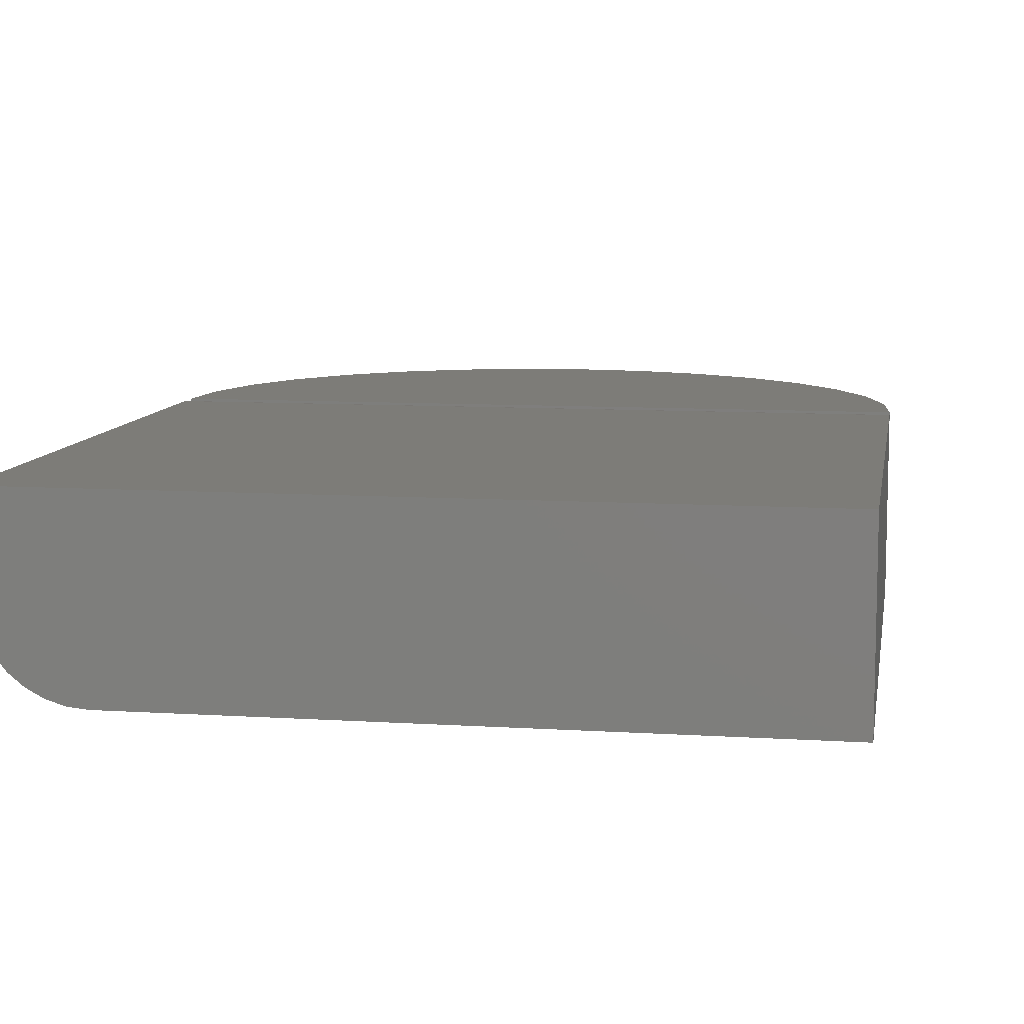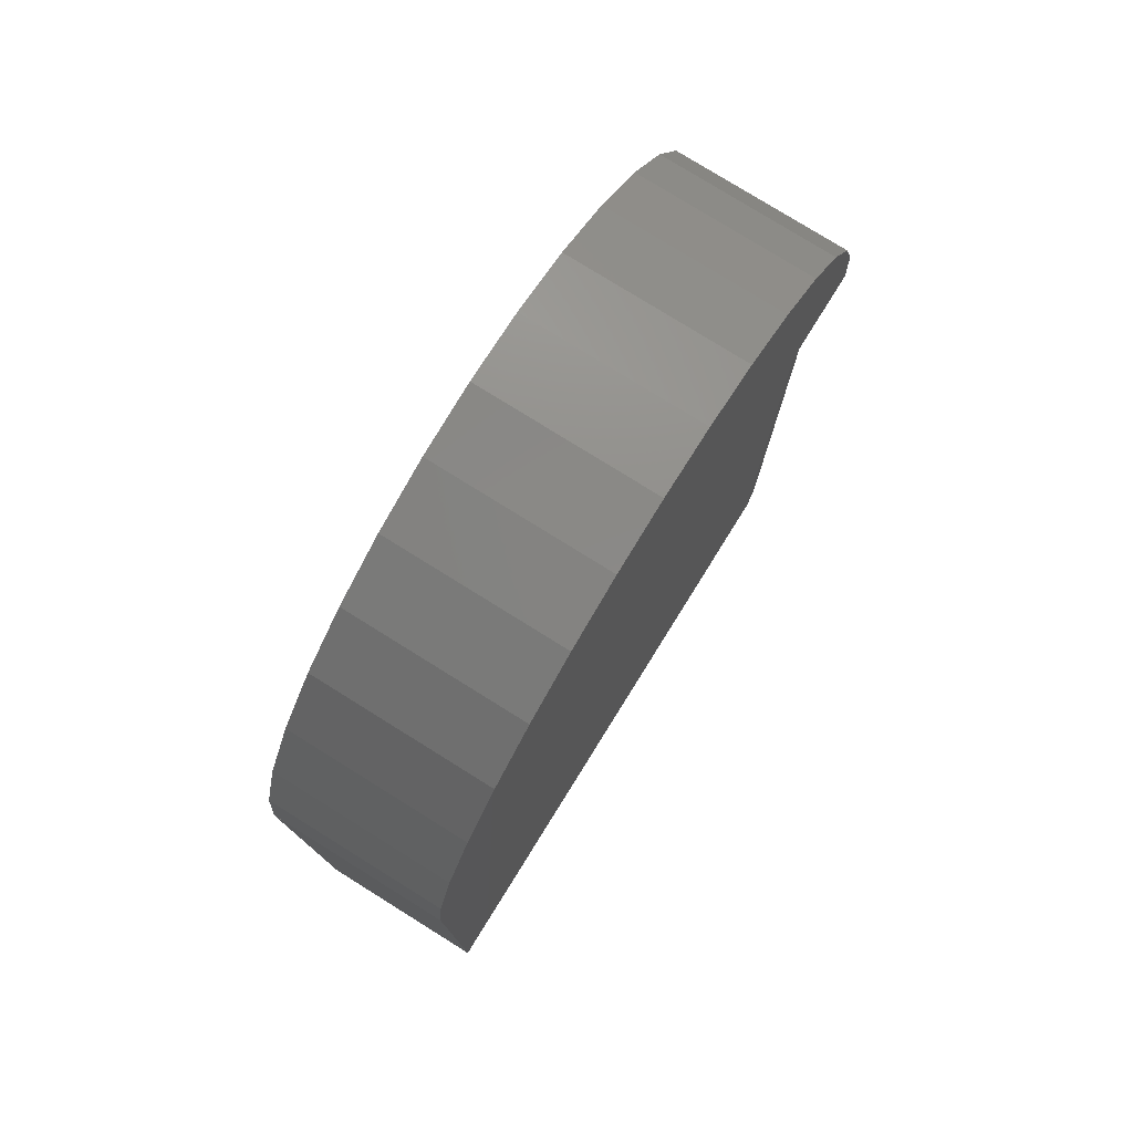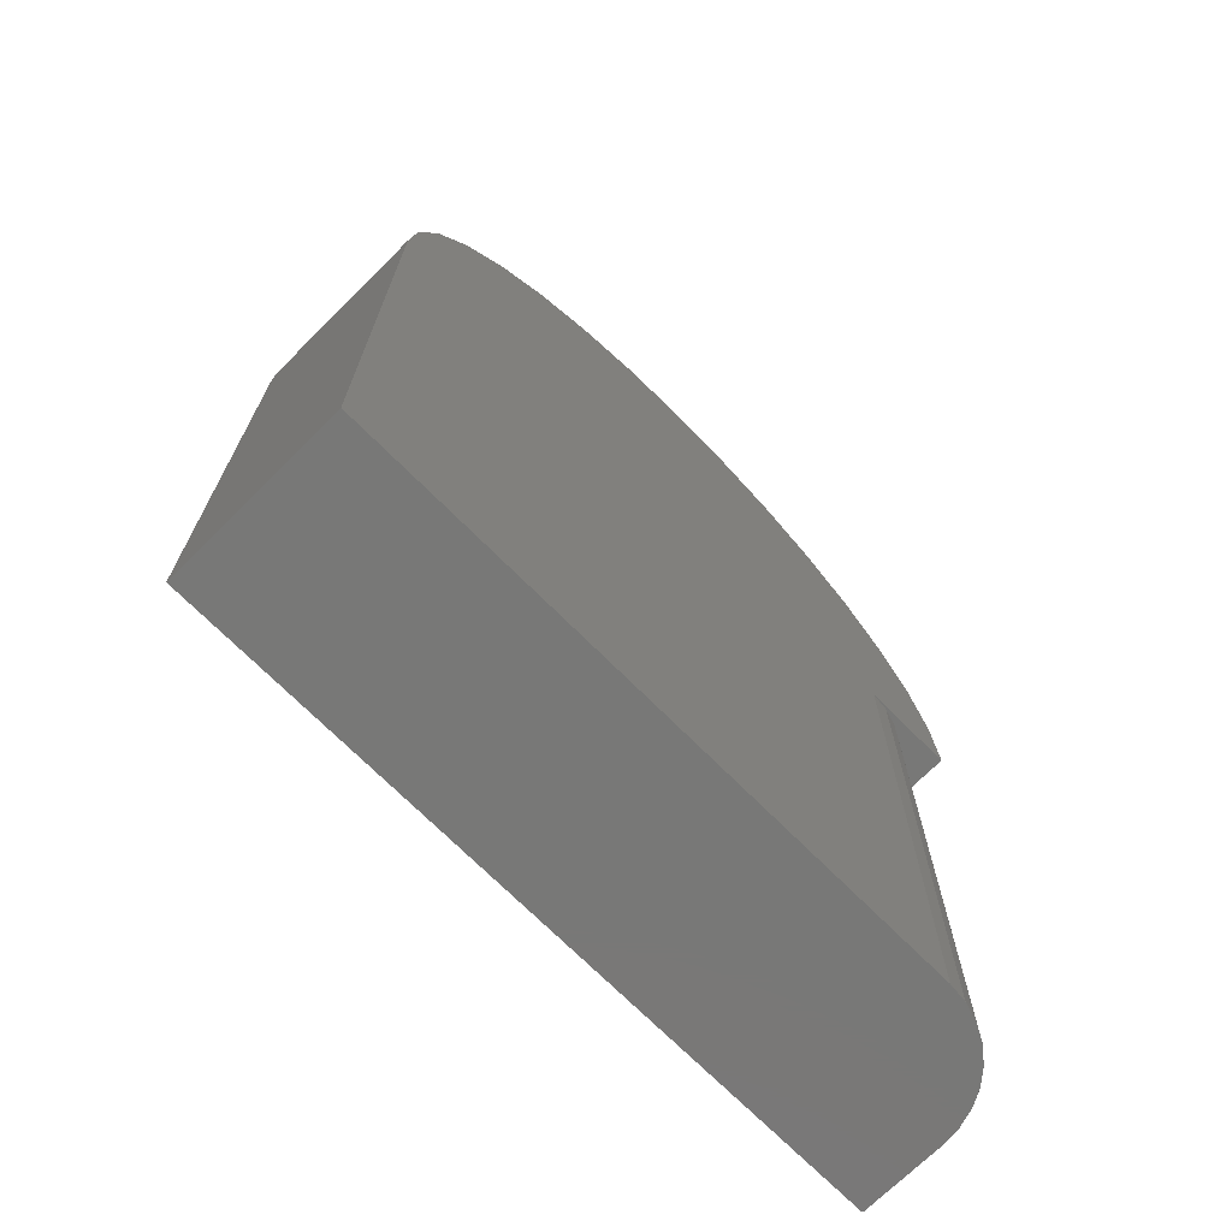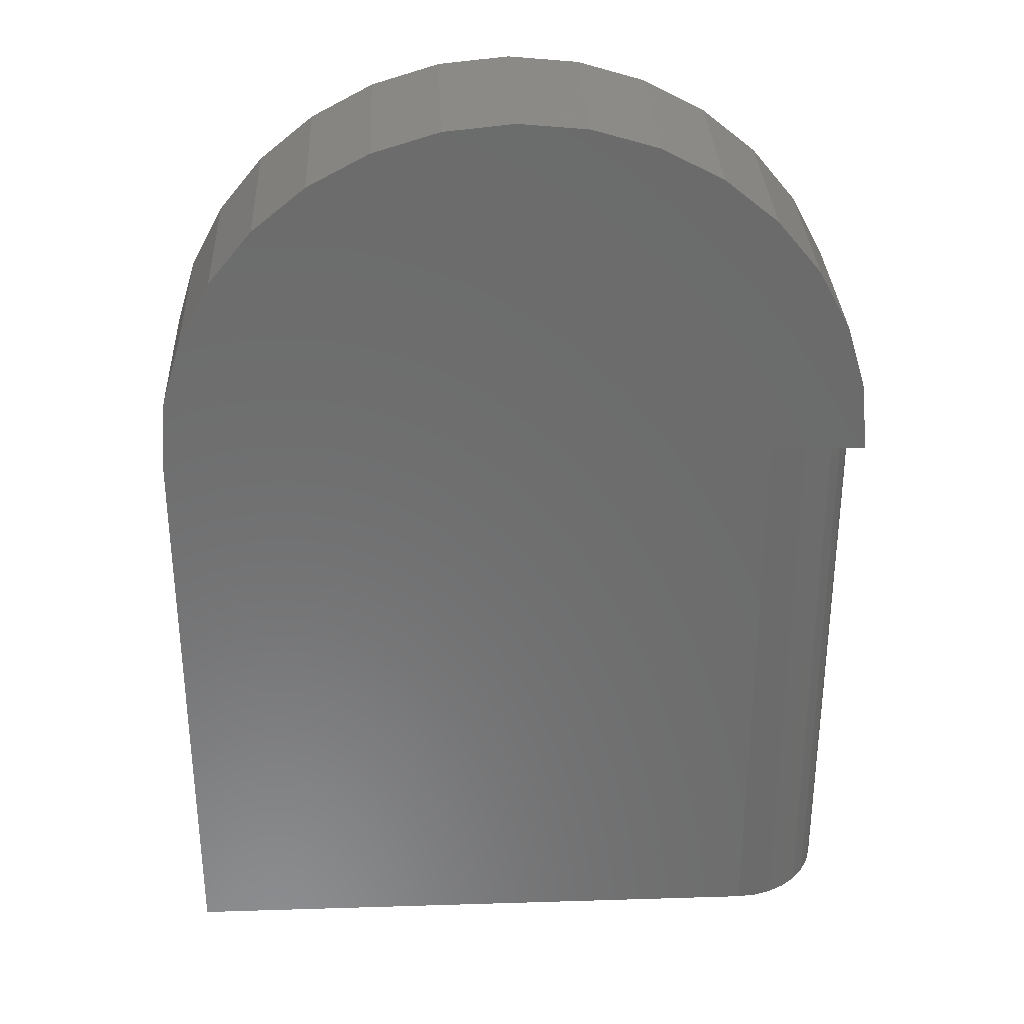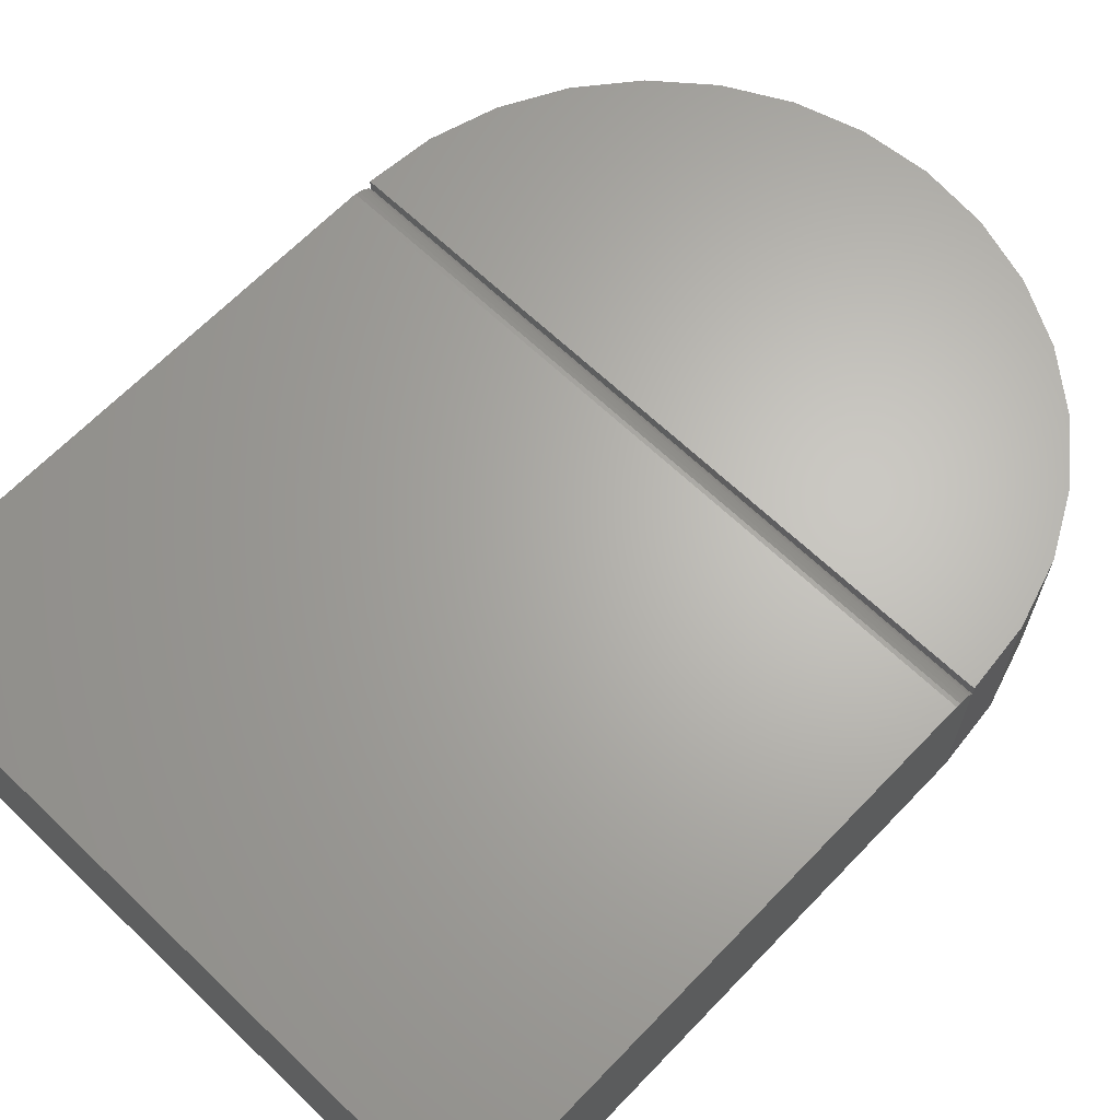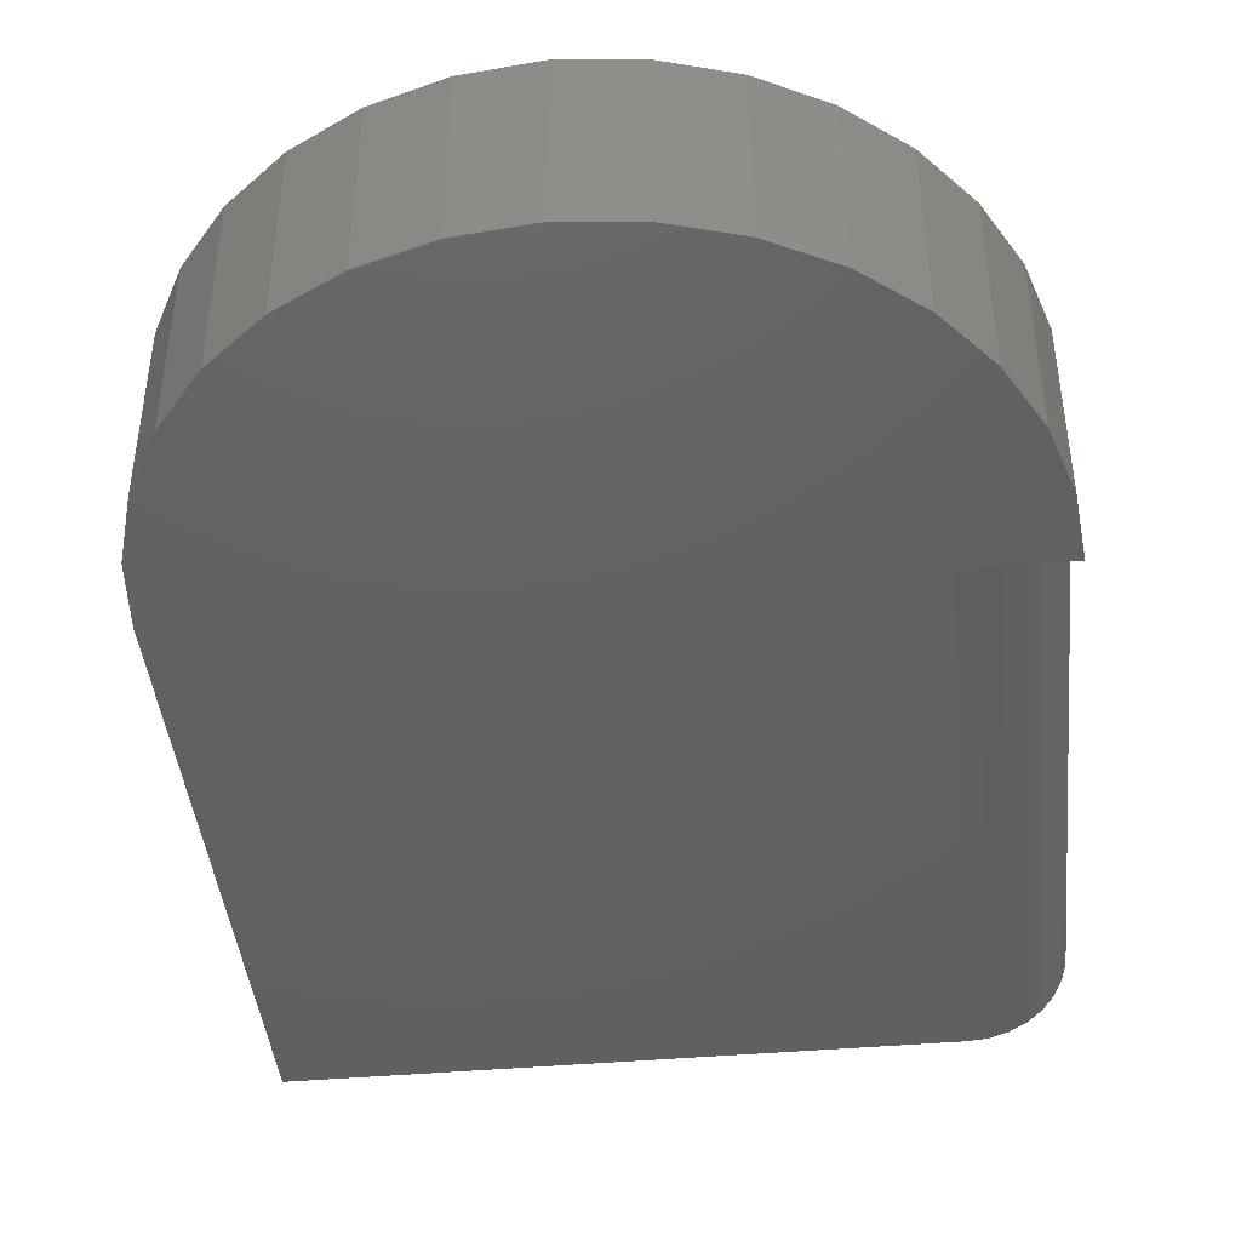
<metadata>
{"format":"stl","ext":"stl","renderer":"f3d","projection":"perspective","resolution":1024,"background":"white","views":[{"elev":9.3,"azim":9.5,"up":"+Z"},{"elev":78.1,"azim":121.9,"up":"+Y"},{"elev":-71.0,"azim":134.8,"up":"+Y"},{"elev":32.0,"azim":177.5,"up":"+Y"},{"elev":65.4,"azim":43.8,"up":"+Z"},{"elev":-43.2,"azim":-174.1,"up":"+Z"}]}
</metadata>
<code>
# stl→obj: 70 verts, 135 faces
v 0.4062 0.3438 0
v 0.3984 0.423 0
v 0.4062 0.3438 0.1892
v -0.3984 0.423 0.2031
v -0.3984 0.423 0
v -0.4062 0.3438 0
v -0.4062 0.3438 0.1094
v -0.4062 0.3438 0.1892
v -0.4062 0.3438 0.2031
v -0.3753 0.4992 0
v -0.3753 0.4992 0.2031
v -0.3378 0.5695 0
v -0.3378 0.5695 0.2031
v -0.2873 0.631 0
v -0.2873 0.631 0.2031
v -0.2257 0.6815 0
v -0.2257 0.6815 0.2031
v -0.1555 0.7191 0
v -0.1555 0.7191 0.2031
v -0.07926 0.7422 0
v -0.07926 0.7422 0.2031
v -6.533e-17 0.75 0
v -6.533e-17 0.75 0.2031
v 0.07926 0.7422 0
v 0.07926 0.7422 0.2031
v 0.1555 0.7191 0
v 0.1555 0.7191 0.2031
v 0.2257 0.6815 0
v 0.2257 0.6815 0.2031
v 0.2873 0.631 0
v 0.2873 0.631 0.2031
v 0.3378 0.5695 0
v 0.3378 0.5695 0.2031
v 0.3753 0.4992 0
v 0.3753 0.4992 0.2031
v 0.3984 0.423 0.2031
v 0.4062 0.3438 0.2031
v -0.2969 0.3438 0
v 0.4062 -0.3438 0
v -0.2969 -0.3438 0
v -0.4062 -0.3438 0.1094
v -0.4041 -0.3438 0.08804
v -0.4062 -0.3438 0.2031
v 0.4062 -0.3438 0.2031
v -0.3979 -0.3438 0.06752
v -0.3878 -0.3438 0.04861
v -0.3742 -0.3438 0.03204
v -0.3576 -0.3438 0.01843
v -0.3387 -0.3438 0.008326
v -0.3182 -0.3438 0.002102
v -0.3182 0.3438 0.002102
v -0.3387 0.3438 0.008326
v -0.3576 0.3438 0.01843
v -0.3742 0.3438 0.03204
v -0.3878 0.3438 0.04861
v -0.3979 0.3438 0.06752
v -0.4041 0.3438 0.08804
v 0.4062 0.3406 0.1932
v 0.4062 0.3368 0.1967
v 0.4062 0.3325 0.1994
v 0.4062 0.3278 0.2015
v 0.4062 0.3229 0.2027
v 0.4062 0.3178 0.2031
v -0.4062 0.3406 0.1932
v -0.4062 0.3368 0.1967
v -0.4062 0.3325 0.1994
v -0.4062 0.3278 0.2015
v -0.4062 0.3229 0.2027
v -0.4062 0.3178 0.2031
v 0 0.3438 0.2031
f 1 2 3
f 4 5 6
f 4 6 7
f 4 7 8
f 4 8 9
f 5 4 10
f 10 4 11
f 10 11 12
f 12 11 13
f 12 13 14
f 14 13 15
f 14 15 16
f 16 15 17
f 16 17 18
f 18 17 19
f 18 19 20
f 20 19 21
f 20 21 22
f 22 21 23
f 22 23 24
f 24 23 25
f 24 25 26
f 26 25 27
f 26 27 28
f 28 27 29
f 28 29 30
f 30 29 31
f 30 31 32
f 32 31 33
f 32 33 34
f 34 33 35
f 34 35 2
f 2 35 36
f 2 36 3
f 3 36 37
f 22 24 20
f 20 24 26
f 20 26 18
f 18 26 28
f 18 28 16
f 16 28 30
f 16 30 14
f 14 30 32
f 14 32 12
f 12 32 34
f 12 34 10
f 10 34 2
f 10 2 5
f 5 2 38
f 5 38 6
f 2 1 38
f 38 1 39
f 38 39 40
f 41 42 43
f 40 39 44
f 40 44 43
f 40 43 42
f 40 42 45
f 40 45 46
f 40 46 47
f 40 47 48
f 40 48 49
f 40 49 50
f 9 8 37
f 37 8 3
f 6 38 51
f 6 51 52
f 6 52 53
f 6 53 54
f 6 54 55
f 6 55 56
f 6 56 57
f 6 57 7
f 1 3 58
f 1 58 59
f 1 59 60
f 1 60 61
f 1 61 62
f 1 62 63
f 1 63 44
f 1 44 39
f 3 8 58
f 58 8 64
f 58 64 59
f 59 64 65
f 59 65 60
f 60 65 66
f 60 66 61
f 61 66 67
f 61 67 62
f 62 67 68
f 62 68 63
f 63 68 69
f 7 41 43
f 7 43 69
f 7 69 68
f 7 68 67
f 7 67 8
f 8 67 66
f 8 66 65
f 8 65 64
f 38 40 51
f 51 40 50
f 51 50 52
f 52 50 49
f 52 49 53
f 53 49 48
f 53 48 54
f 54 48 47
f 54 47 55
f 55 47 46
f 55 46 56
f 56 46 45
f 56 45 57
f 57 45 42
f 57 42 7
f 7 42 41
f 37 36 70
f 9 70 4
f 4 70 36
f 4 36 11
f 11 36 35
f 11 35 13
f 13 35 33
f 13 33 15
f 15 33 31
f 15 31 17
f 17 31 29
f 17 29 19
f 19 29 27
f 19 27 21
f 21 27 25
f 21 25 23
f 43 44 69
f 69 44 63

</code>
